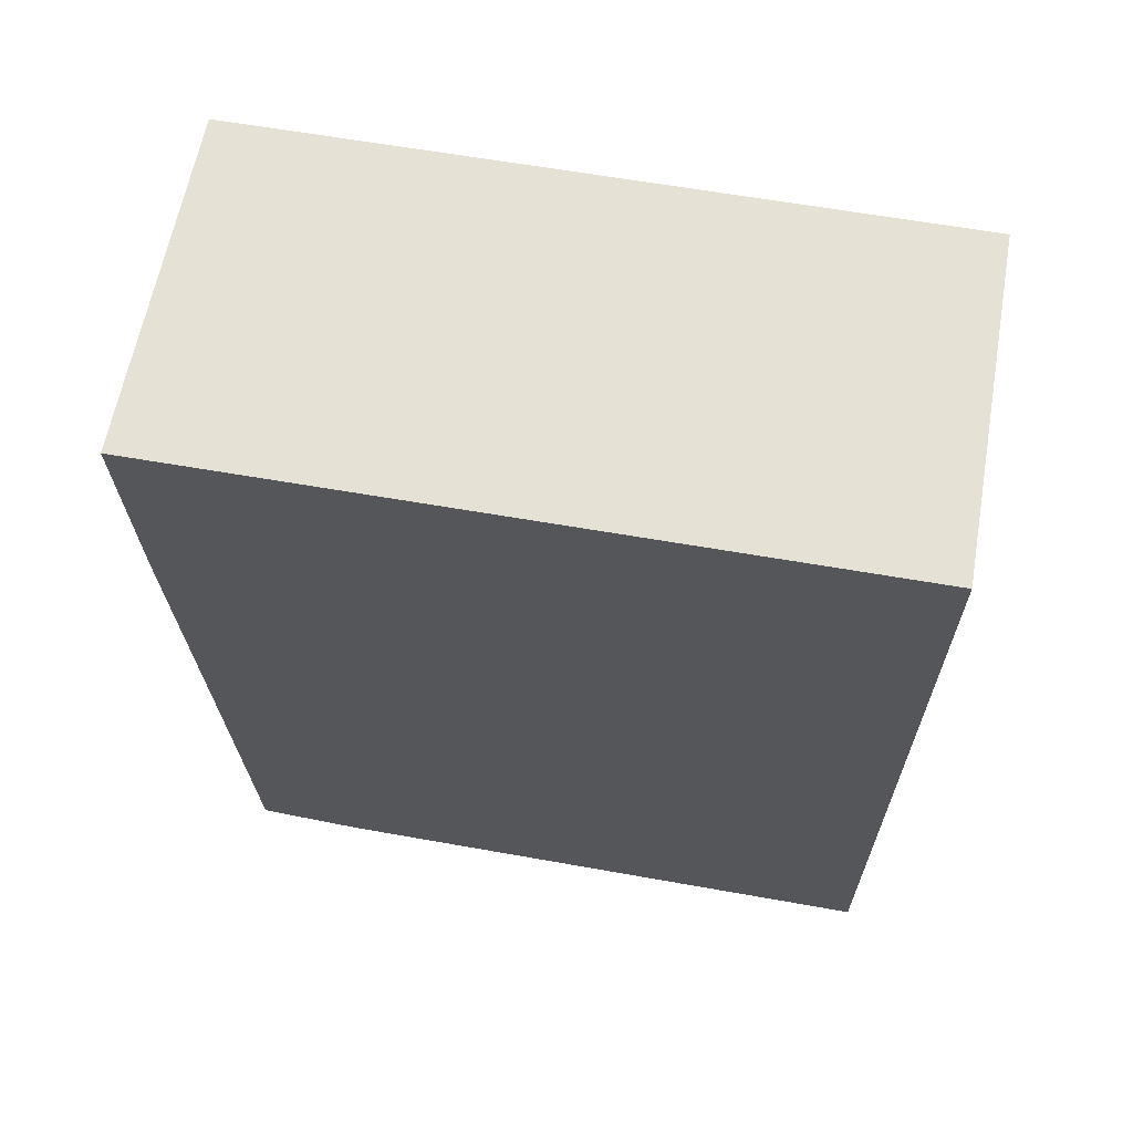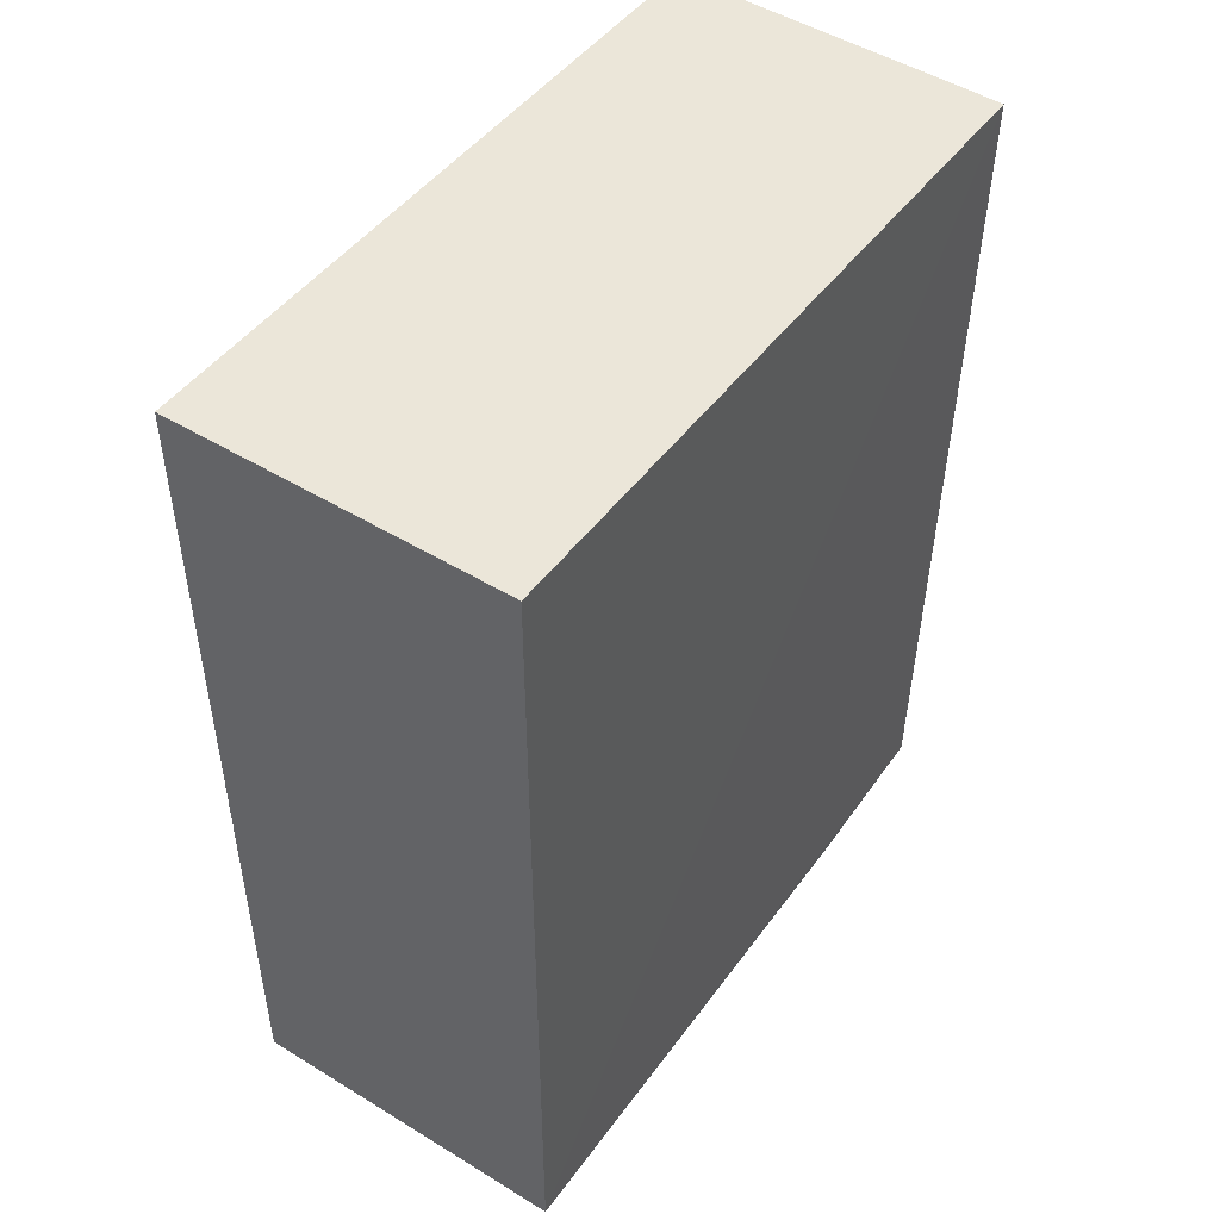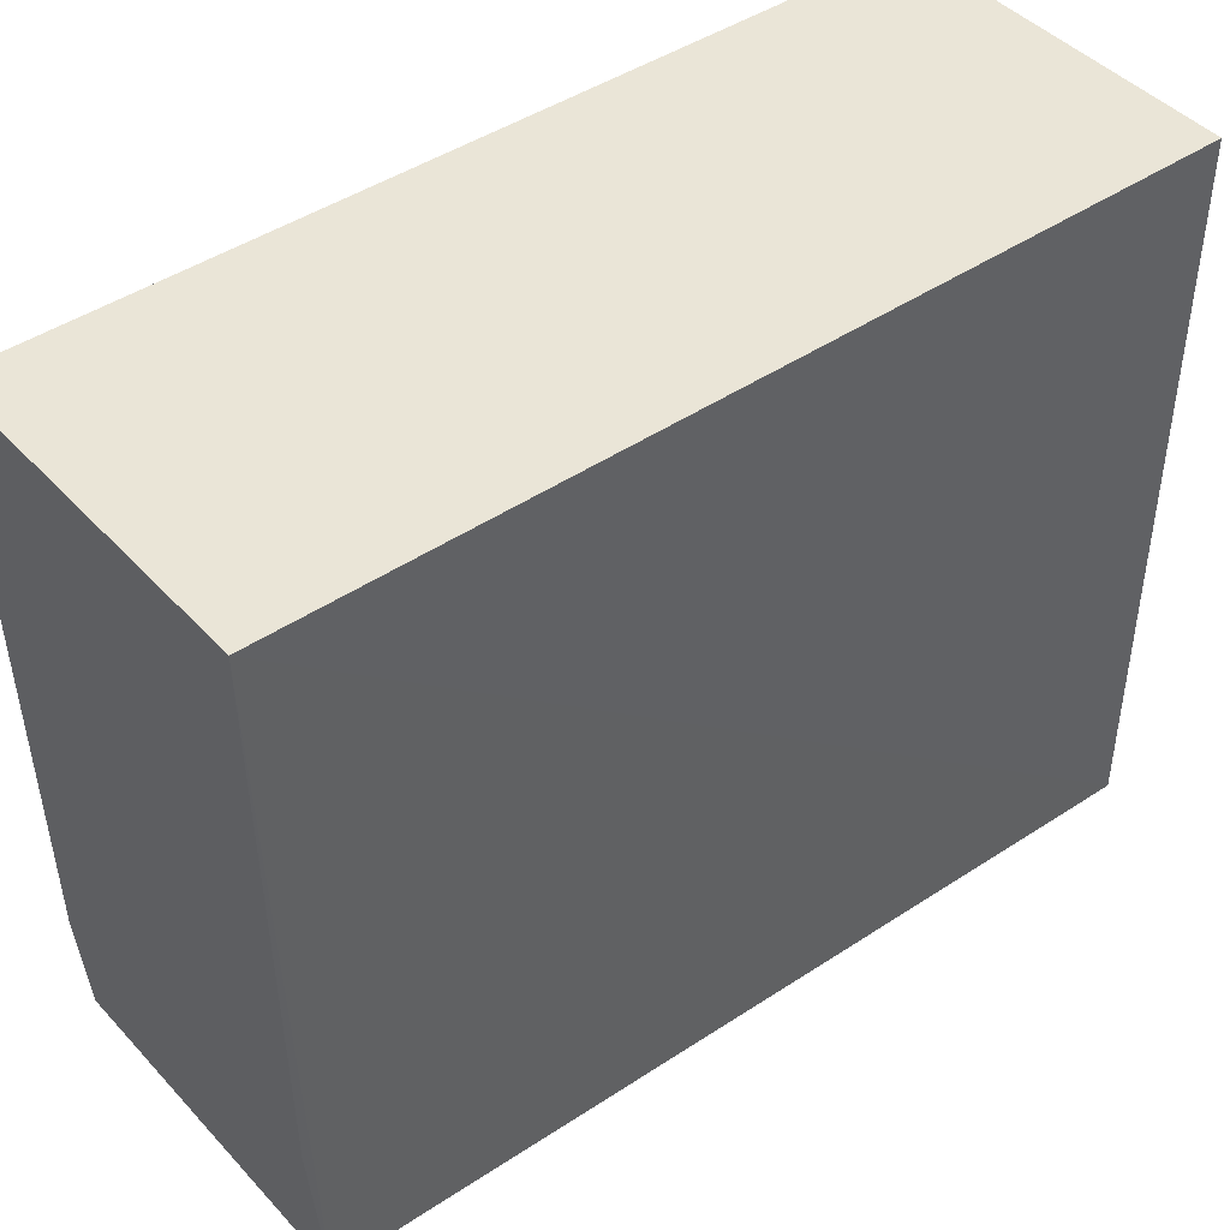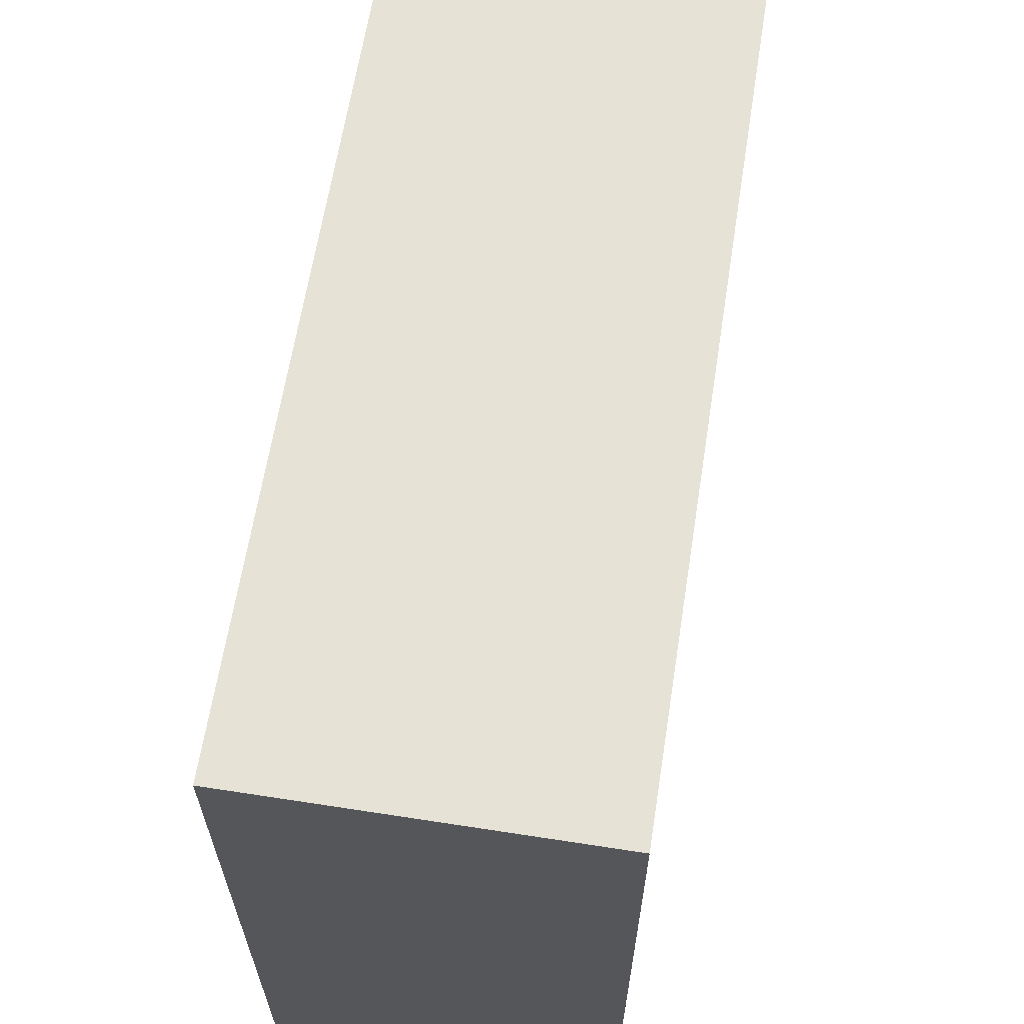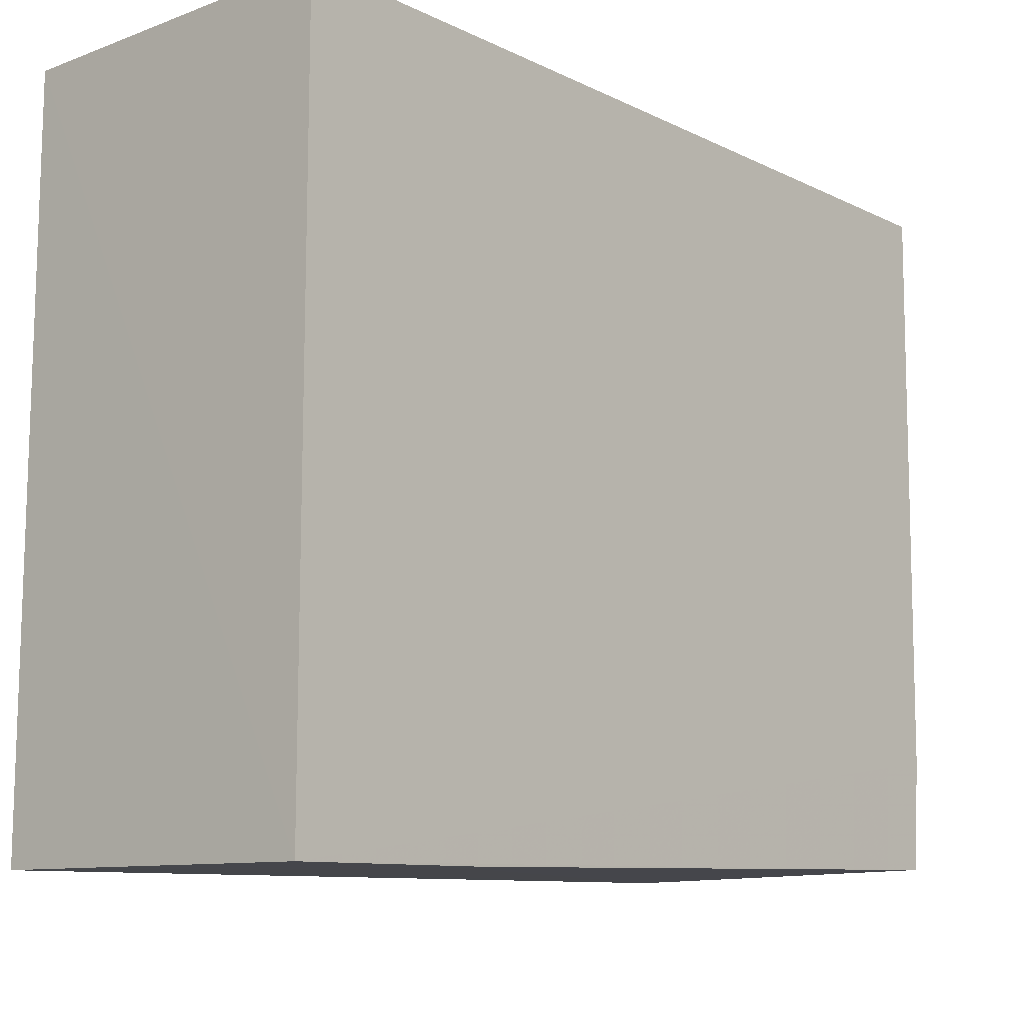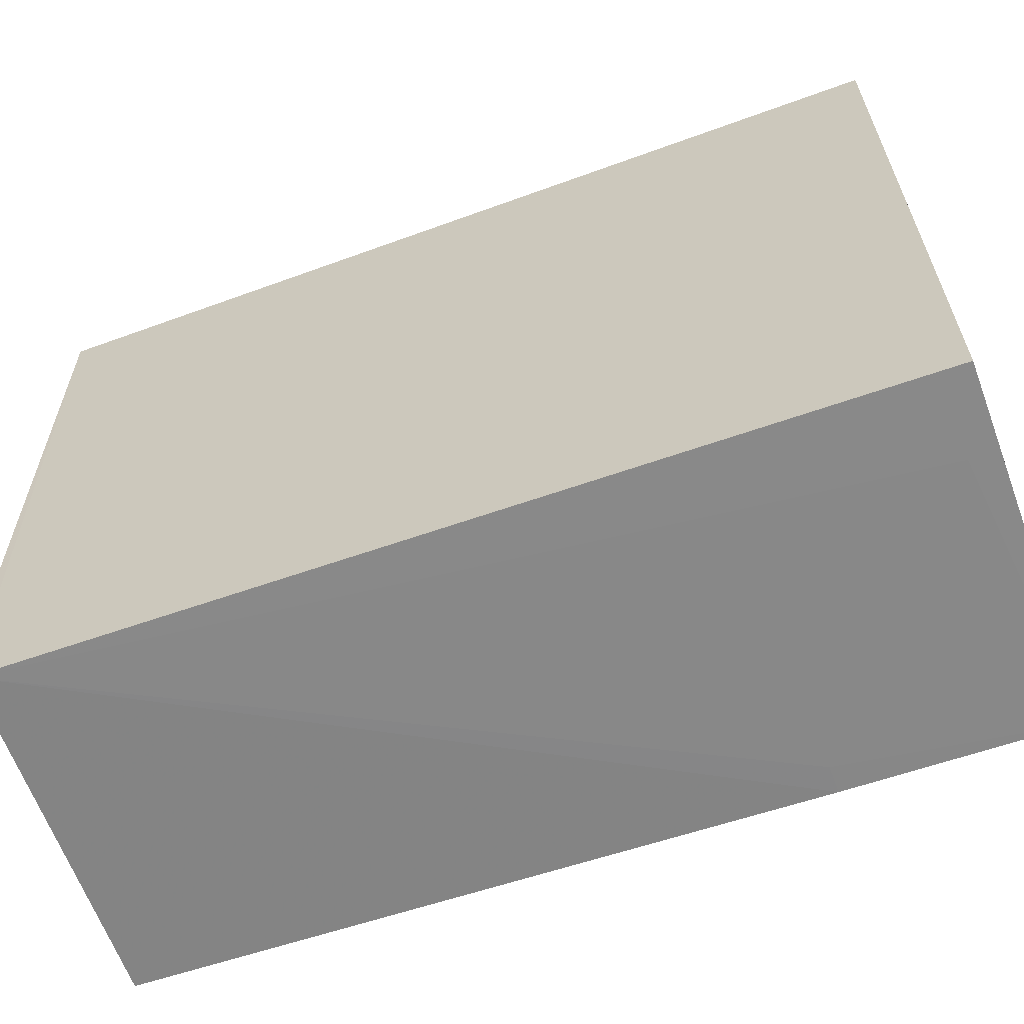
<metadata>
{"format":"obj","ext":"obj","renderer":"f3d","projection":"perspective","resolution":1024,"background":"white","views":[{"elev":64.4,"azim":99.9,"up":"+Z"},{"elev":47.6,"azim":-145.4,"up":"+Z"},{"elev":44.1,"azim":-128.5,"up":"+Y"},{"elev":63.4,"azim":8.9,"up":"+Y"},{"elev":-11.9,"azim":41.3,"up":"+Y"},{"elev":-62.5,"azim":-69.7,"up":"+Y"}]}
</metadata>
<code>
v 0.000709 0.000443 0.0374
v 0.0007276 -0.02993 0.03742
v 0.0007152 0.0004407 0.0001826
v -0.0138 0.0004404 0.0003471
v -0.01381 -0.02963 0.0374
v 0.0007206 -0.02857 0.0009137
v -0.01381 0.000443 0.0374
v 0.0007305 -0.02399 0.0005539
v -0.01378 -0.02861 0.001147
v -0.01044 -0.0297 0.03741
v -0.01377 -0.02182 0.0006079
v 0.0007226 -0.02969 0.0285
v -0.008209 -0.02968 0.03407
v -0.00262 -0.02967 0.02961
v -0.01044 -0.02969 0.0363
v -0.0003942 -0.02968 0.0285
f 7 2 1
f 7 4 5
f 7 1 3
f 7 3 4
f 8 2 6
f 8 1 2
f 8 3 1
f 9 5 4
f 10 7 5
f 10 5 2
f 10 2 7
f 11 4 3
f 11 3 8
f 11 9 4
f 11 8 6
f 11 6 9
f 12 9 6
f 12 6 2
f 14 2 13
f 14 13 9
f 15 13 2
f 15 2 5
f 15 5 9
f 15 9 13
f 16 14 9
f 16 9 12
f 16 12 2
f 16 2 14

</code>
